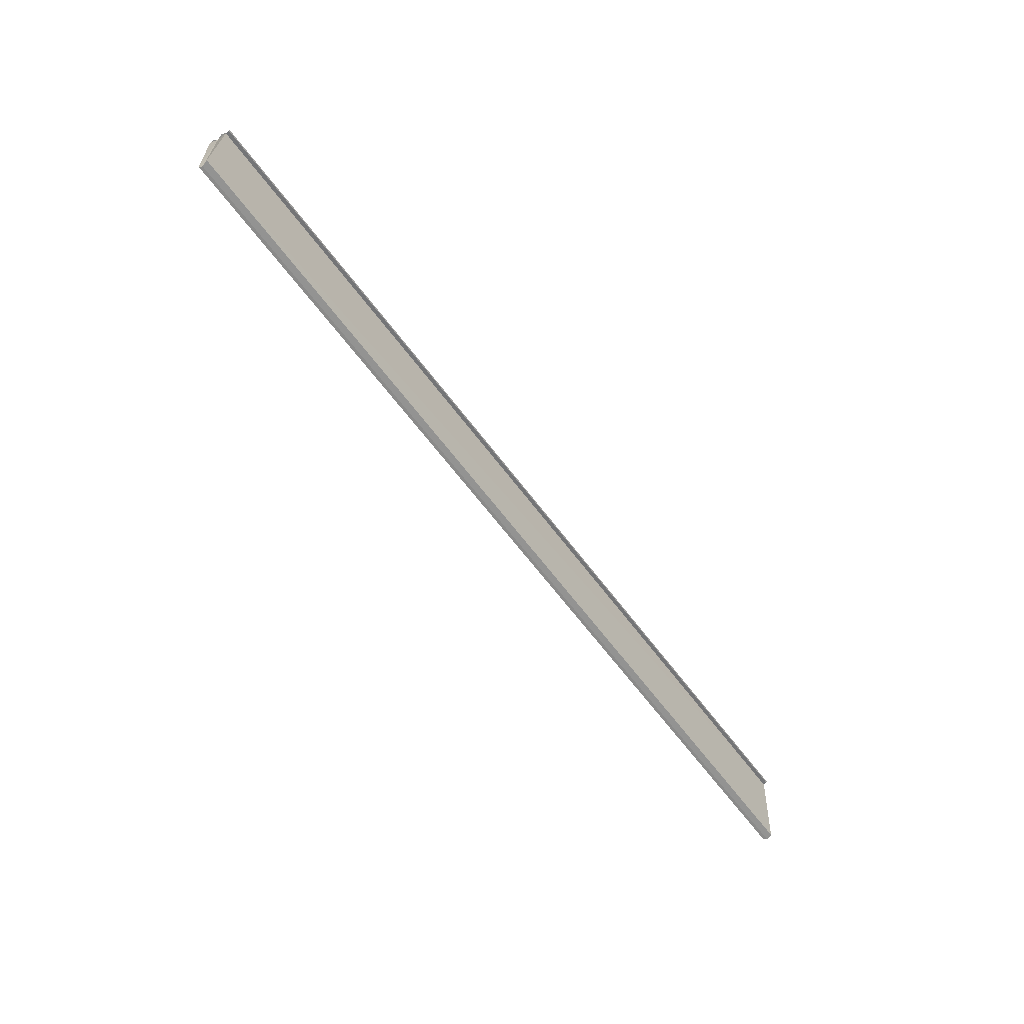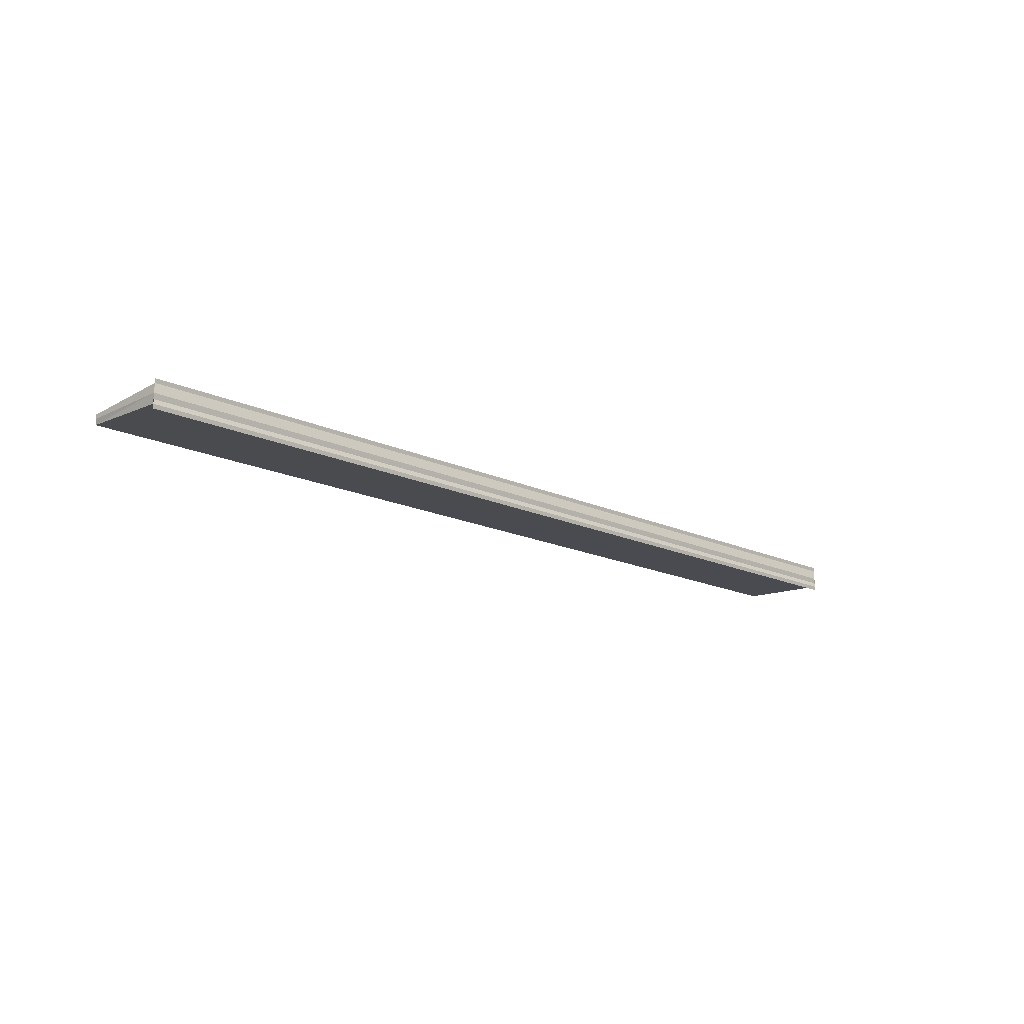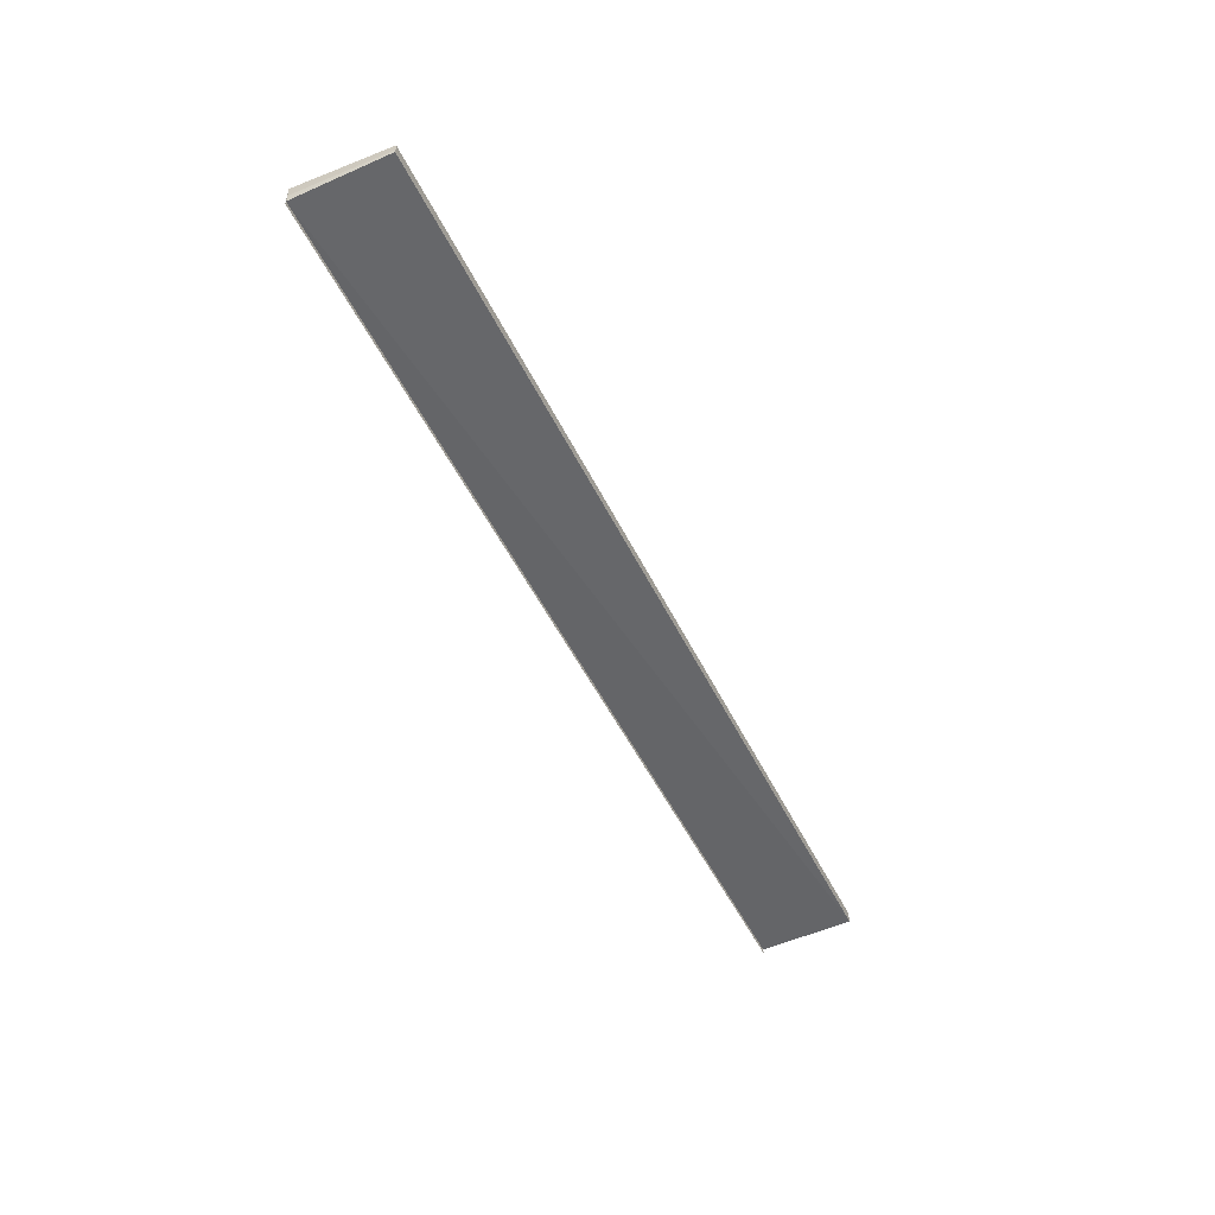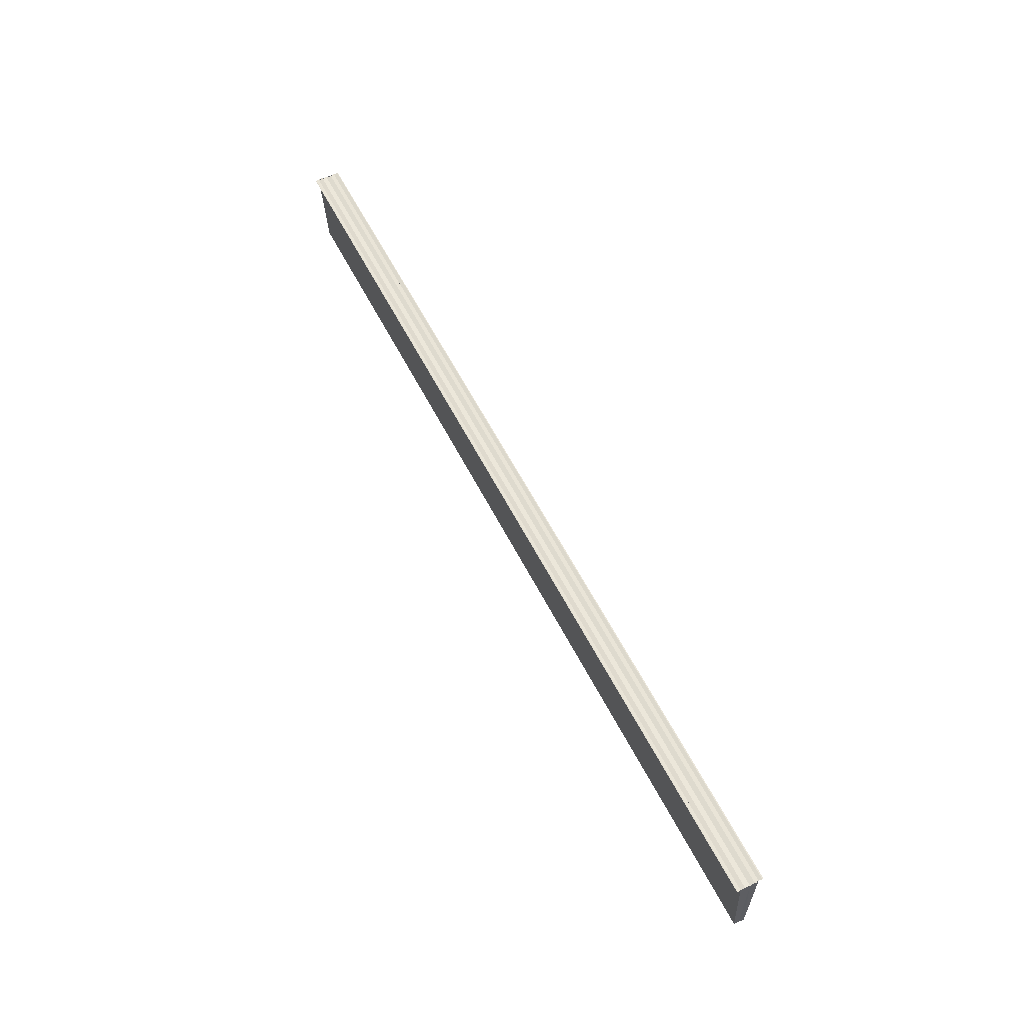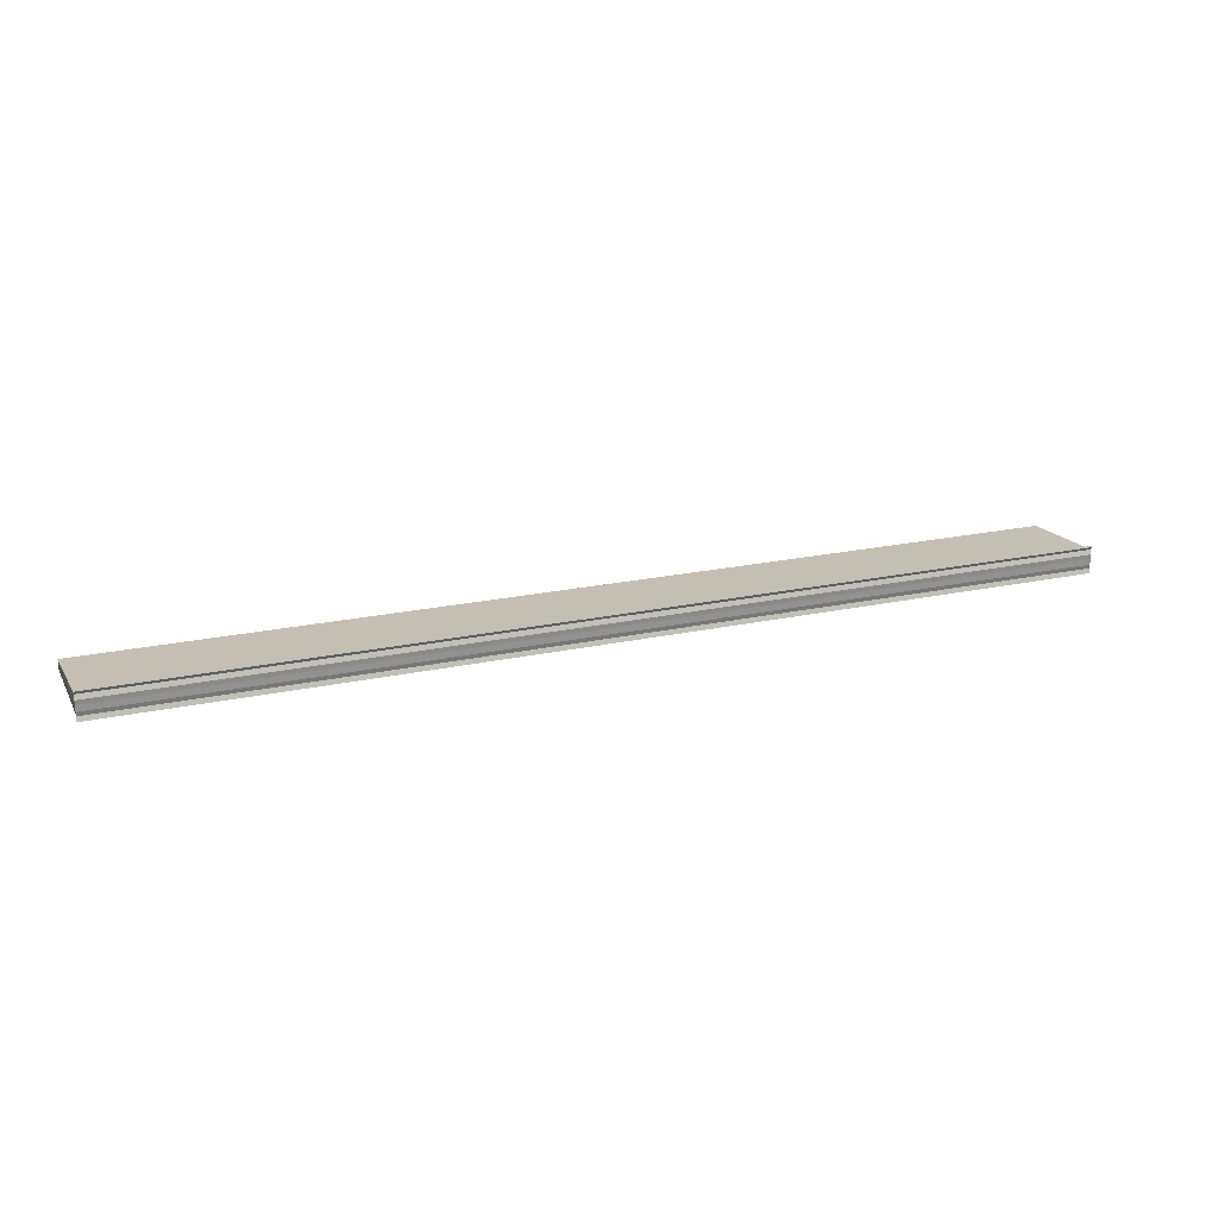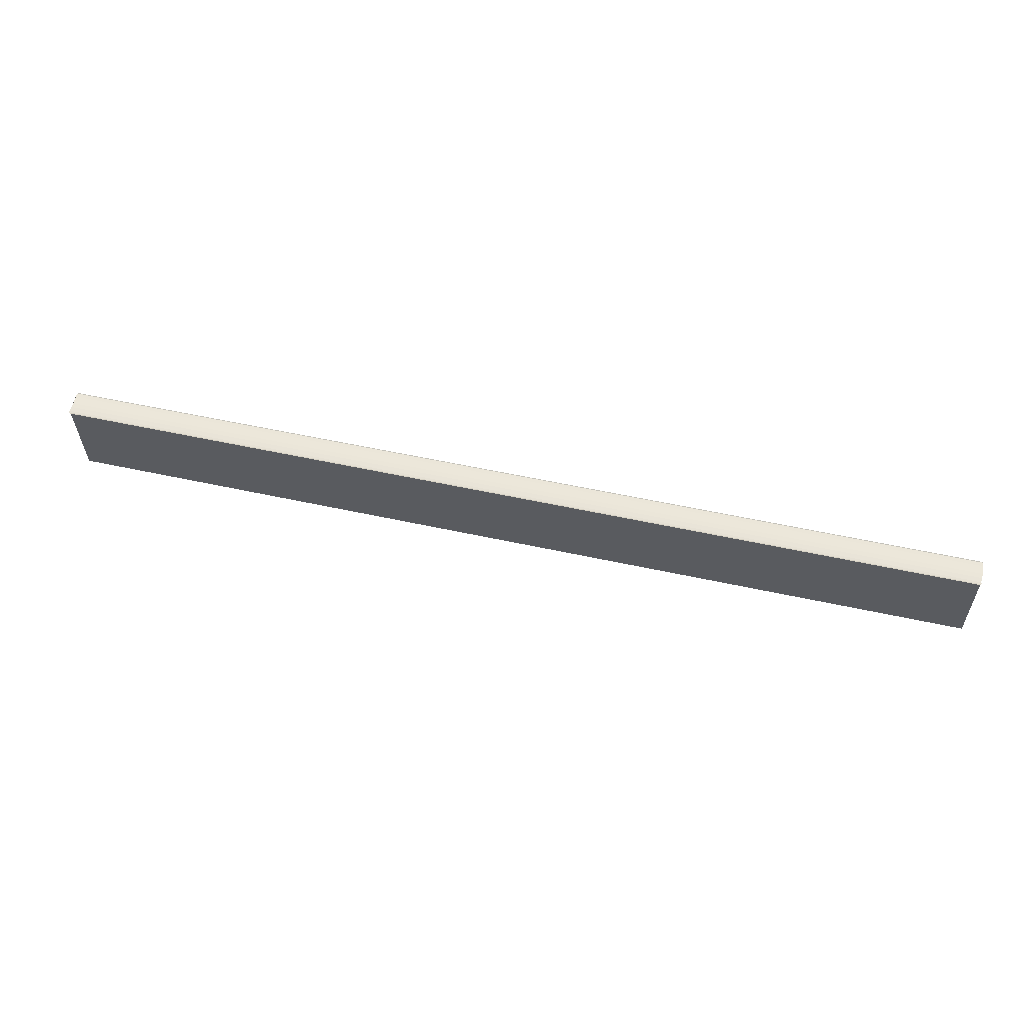
<metadata>
{"format":"obj","ext":"obj","renderer":"f3d","projection":"perspective","resolution":1024,"background":"white","views":[{"elev":-63.7,"azim":126.8,"up":"+Y"},{"elev":-16.1,"azim":135.6,"up":"+Z"},{"elev":-50.8,"azim":-64.6,"up":"+Z"},{"elev":57.7,"azim":63.4,"up":"+Y"},{"elev":20.6,"azim":158.1,"up":"+Z"},{"elev":55.3,"azim":13.0,"up":"+Y"}]}
</metadata>
<code>
o 29304
v 2211 1880 15.57
v 2211 1880 15.57
v 2211 1880 15.57
v 2211 1880 15.57
v 2211 1880 15.57
v 2211 1880 15.57
v 2211 1880 15.57
v 2211 1880 15.57
v 2211 1880 15.57
v 2211 1880 15.57
v 2211 1880 15.57
v 2211 1880 15.57
v 2211 1880 15.57
v 2211 1880 15.57
v 2211 1880 15.57
v 2211 1880 15.57
v 2211 1880 15.57
v 2211 1880 15.57
v 2211 1880 15.57
v 2211 1880 15.57
v 2211 1880 15.57
v 2211 1880 15.57
v 2211 1880 15.57
v 2211 1880 15.57
v 2211 1880 15.57
v 2211 1880 15.57
v 2211 1880 15.57
v 2211 1880 15.57
v 2211 1880 15.57
v 2211 1880 15.57
v 2211 1880 15.57
v 2211 1880 15.57
v 2211 1880 15.57
v 2211 1880 15.57
v 2211 1880 15.57
v 2211 1880 15.57
v 2211 1880 15.57
v 2211 1880 15.57
v 2211 1880 15.57
v 2211 1880 15.57
v 2211 1880 15.57
v 2211 1880 15.57
v 2211 1880 15.57
v 2211 1880 15.57
v 2211 1880 15.57
v 2211 1880 15.57
v 2211 1880 15.57
v 2211 1880 15.57
v 2211 1880 15.57
v 2211 1880 15.57
v 2211 1880 15.57
v 2211 1880 15.57
v 2211 1880 15.57
v 2211 1880 15.57
v 2211 1880 15.57
v 2211 1880 15.57
v 2211 1880 15.57
v 2211 1880 15.57
v 2211 1880 15.57
f 1 2 3
f 4 1 5
f 5 6 7
f 7 8 9
f 10 8 11
f 10 12 8
f 10 11 13
f 10 13 14
f 15 13 16
f 17 12 18
f 19 12 18
f 20 21 17
f 22 21 19
f 22 23 19
f 19 24 25
f 26 27 15
f 26 28 15
f 29 28 30
f 15 31 32
f 30 31 32
f 33 34 35
f 36 34 37
f 37 38 39
f 35 38 39
f 40 41 35
f 42 41 43
f 41 10 43
f 43 10 44
f 10 45 44
f 45 46 47
f 44 45 47
f 47 14 48
f 44 48 49
f 44 49 50
f 44 50 51
f 44 51 52
f 53 14 54
f 53 55 56
f 57 58 53
f 57 59 53

</code>
